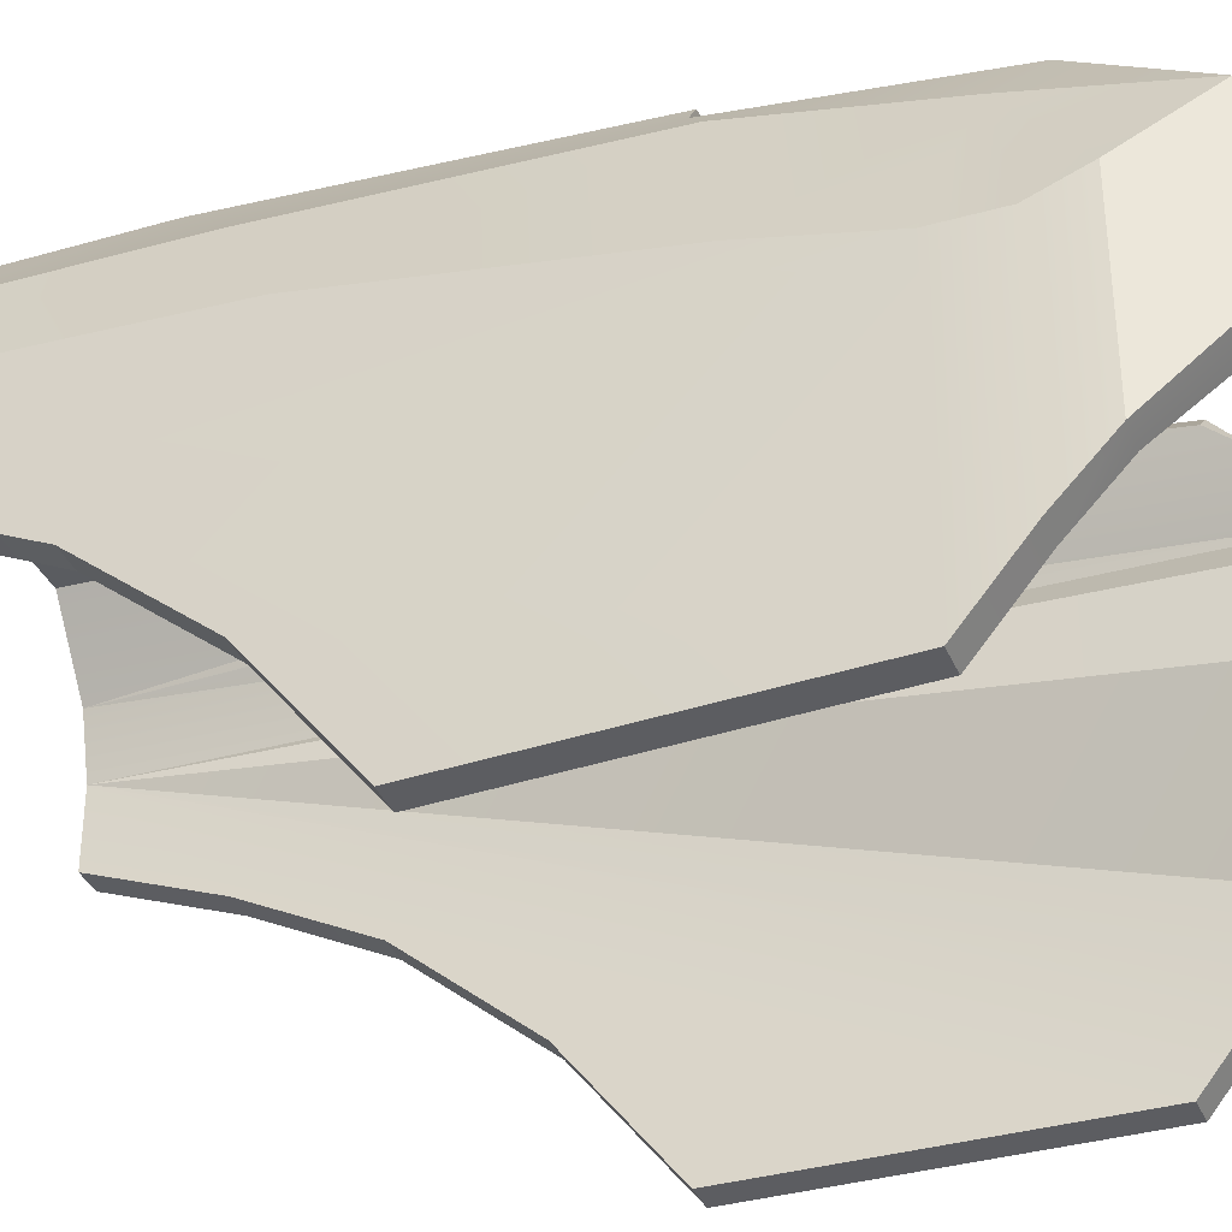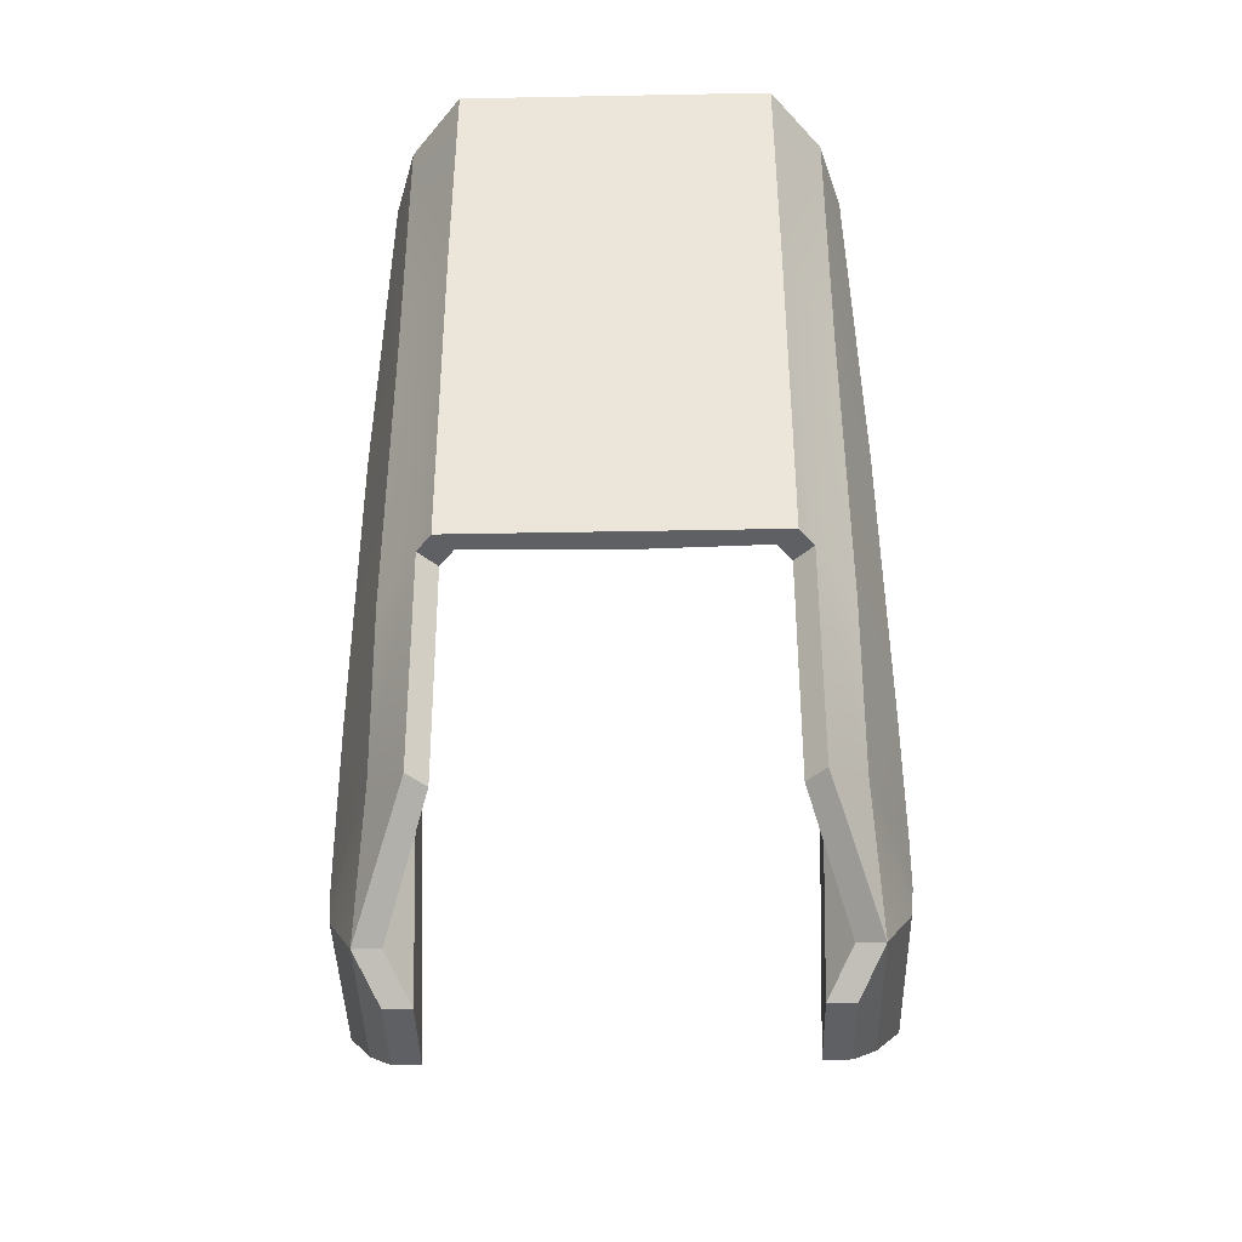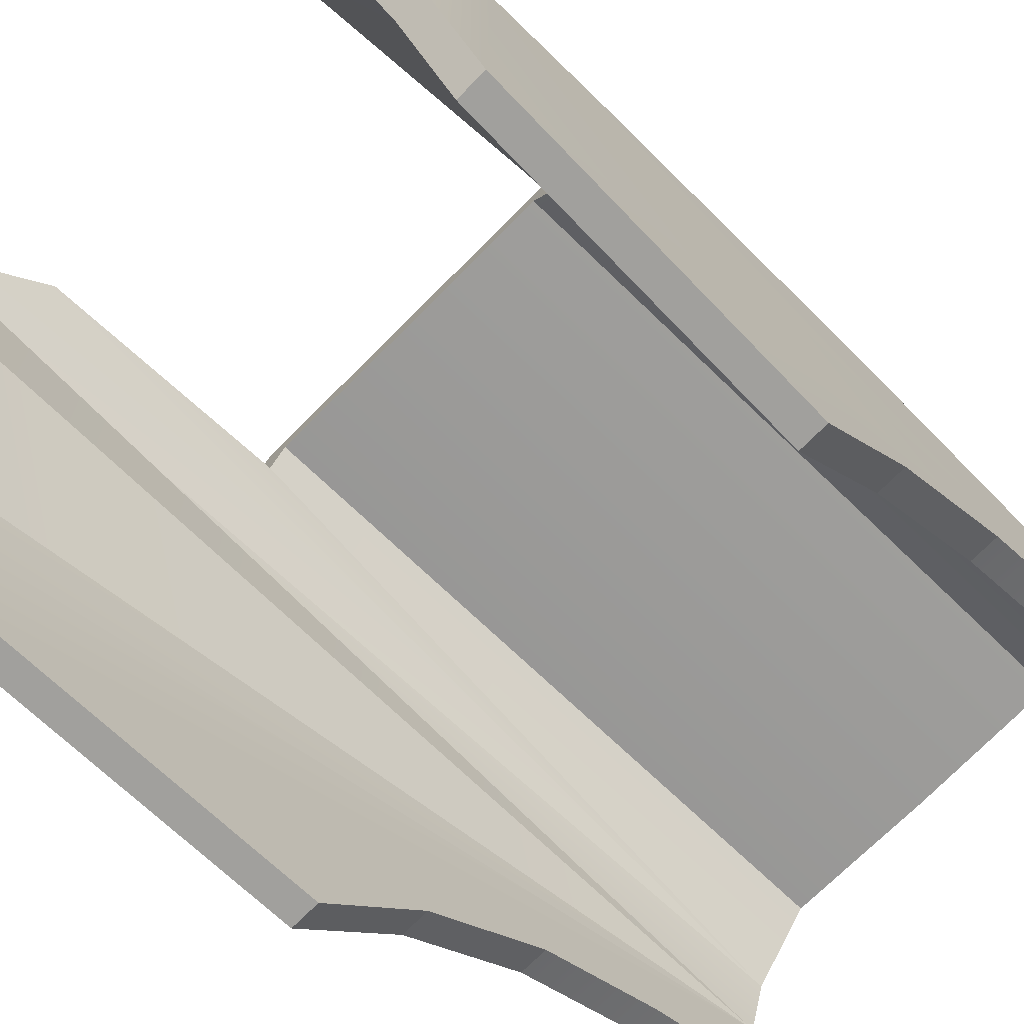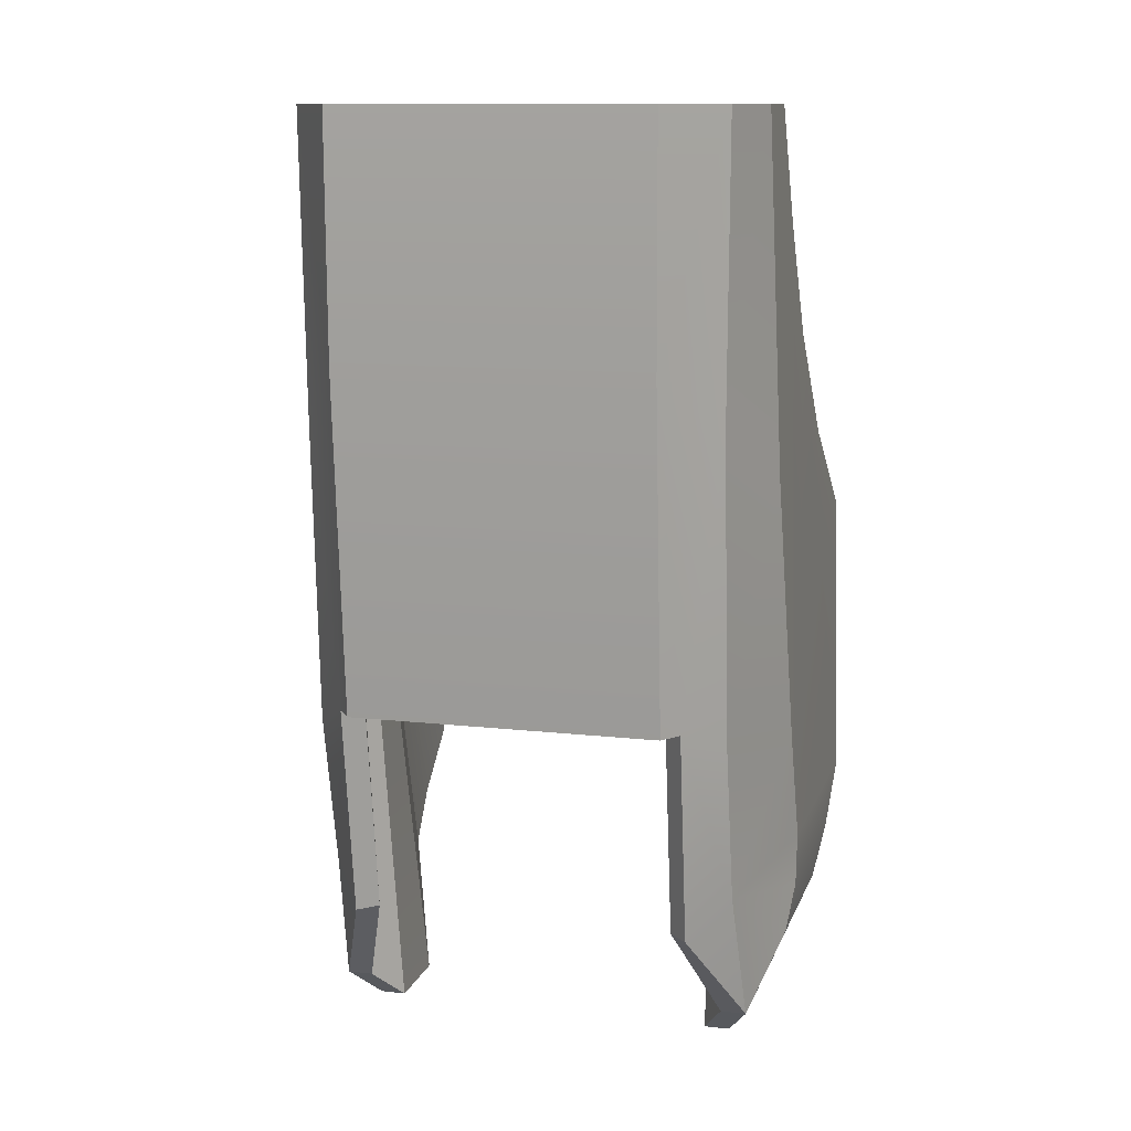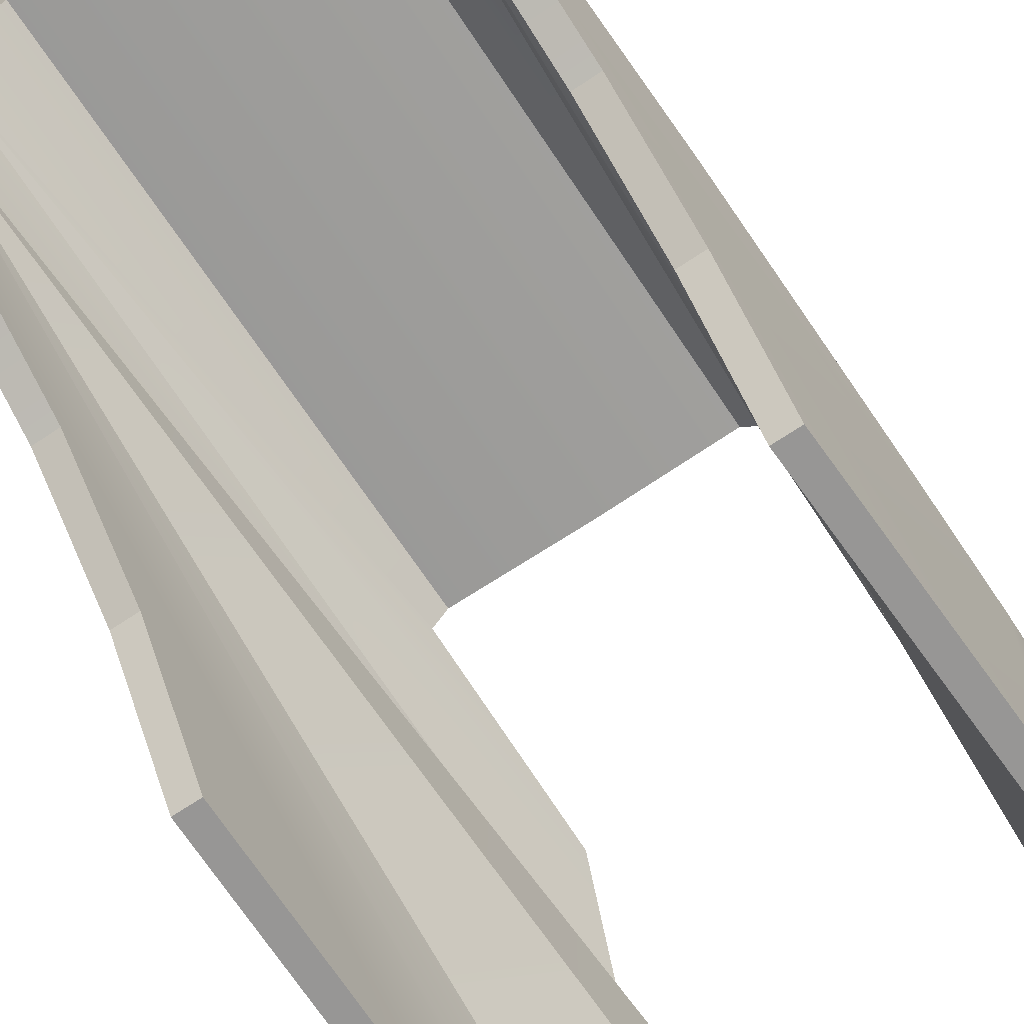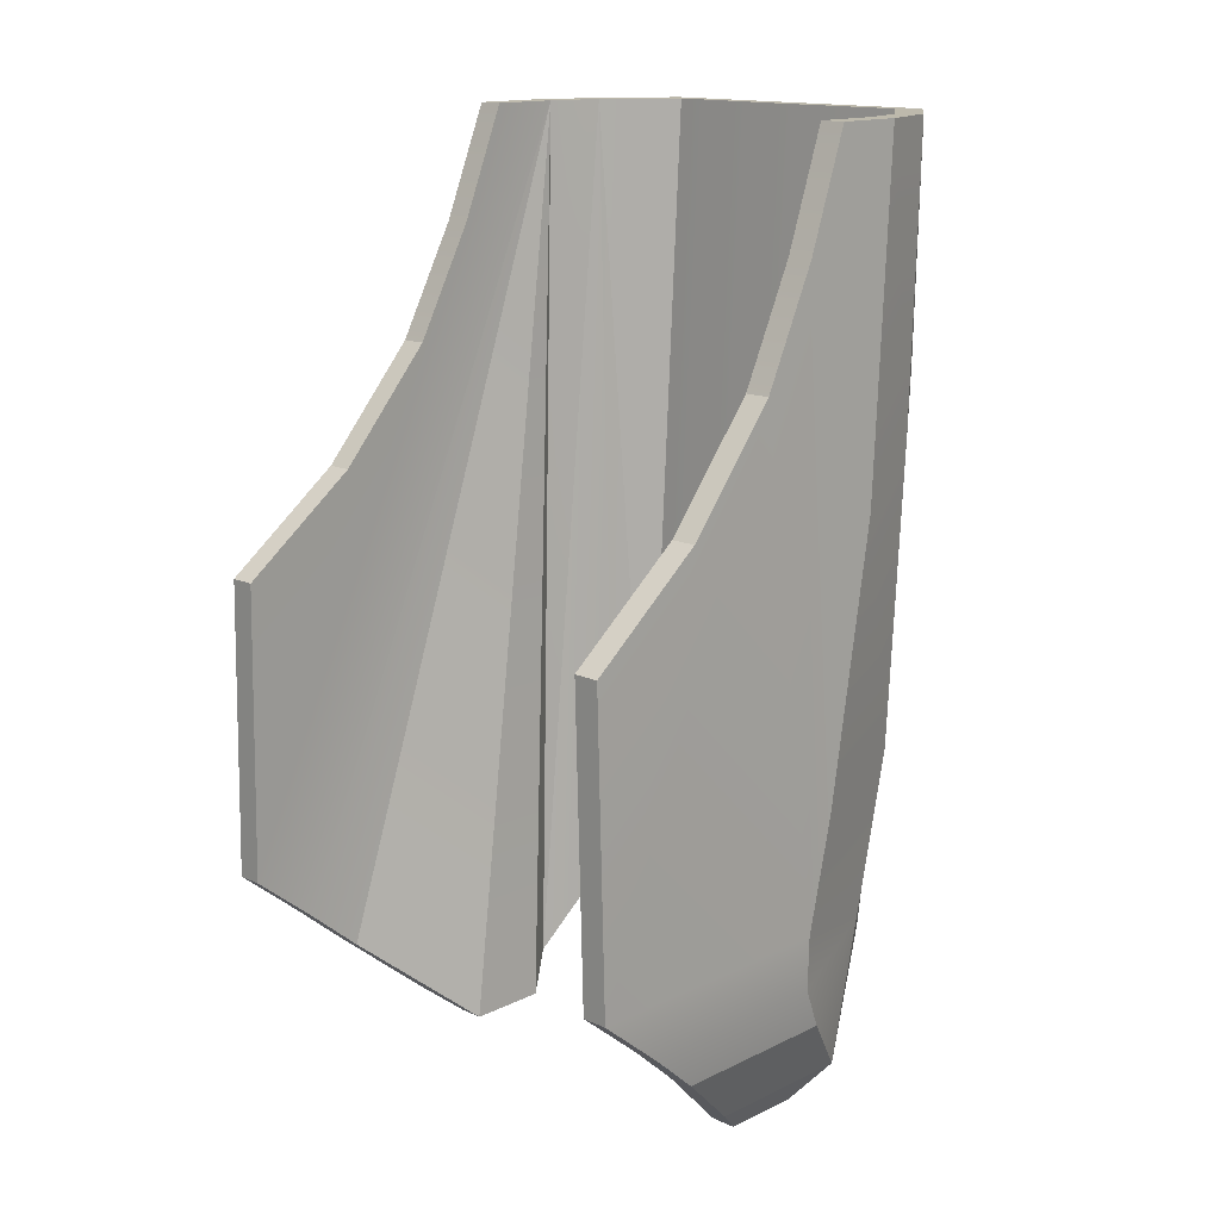
<metadata>
{"format":"obj","ext":"obj","renderer":"f3d","projection":"perspective","resolution":1024,"background":"white","views":[{"elev":-36.6,"azim":-68.5,"up":"+Z"},{"elev":-42.7,"azim":1.3,"up":"+Y"},{"elev":-71.5,"azim":45.4,"up":"+Z"},{"elev":11.6,"azim":15.3,"up":"+Y"},{"elev":-67.9,"azim":-145.9,"up":"+Z"},{"elev":15.0,"azim":-135.9,"up":"+Y"}]}
</metadata>
<code>
o leg_lower_left
v 0.03219 -0.07843 -0.03676
v -0.03219 -0.07843 -0.03676
v 0.0311 -0.03922 -0.03683
v -0.0311 -0.03922 -0.03683
v 0.03077 -0.02731 -0.02137
v -0.03077 -0.02731 -0.02137
v 0.03036 -0.01276 -0.008963
v -0.03036 -0.01276 -0.008963
v 0.02996 0.001759 -0.001538
v -0.02996 0.001759 -0.001538
v 0.02955 0.01647 0.004135
v -0.02955 0.01647 0.004135
v 0.02955 0.01647 0.01326
v -0.02955 0.01647 0.01326
v 0.03081 -0.02873 0.009322
v -0.03081 -0.02873 0.009322
v 0.03179 -0.06398 0.002063
v -0.03179 -0.06398 0.002063
v 0.03219 -0.07829 -0.001878
v -0.03219 -0.07829 -0.001878
v 0.02452 -0.1043 0.004272
v -0.02452 -0.1043 0.004272
v 0.02759 -0.09993 0.008804
v -0.02759 -0.09993 0.008804
v 0.03133 -0.09101 0.0009325
v -0.03133 -0.09101 0.0009325
v 0.03206 -0.08529 -0.00193
v -0.03206 -0.08529 -0.00193
v 0.02452 -0.1043 -0.006347
v -0.02452 -0.1043 -0.006347
v 0.02759 -0.09993 -0.01148
v -0.02759 -0.09993 -0.01148
v 0.03133 -0.09101 -0.02176
v -0.03133 -0.09101 -0.02176
v 0.03206 -0.08529 -0.02839
v -0.03206 -0.08529 -0.02839
v 0 -0.05832 0.0272
v 0 -0.01479 0.03077
v 0 0.01647 0.03125
v 0.01998 -0.05832 0.0272
v -0.01998 -0.05832 0.0272
v 0.01998 -0.01479 0.03077
v -0.01998 -0.01479 0.03077
v 0.01998 0.01647 0.03125
v -0.01998 0.01647 0.03125
v 0.02189 -0.05832 0.02457
v -0.02189 -0.05832 0.02457
v 0.02189 -0.08623 0.02052
v -0.02189 -0.08623 0.02052
v 0.02668 0.01647 0.0226
v -0.02668 0.01647 0.0226
v 0.02635 -0.02176 0.02182
v -0.02635 -0.02176 0.02182
v 0.02657 -0.06115 0.01904
v -0.02657 -0.06115 0.01904
v 0.02659 -0.08226 0.01428
v -0.02659 -0.08226 0.01428
v 0.02888 -0.07843 -0.03676
v -0.02888 -0.07843 -0.03676
v 0.02779 -0.03921 -0.03683
v -0.02779 -0.03921 -0.03683
v 0.02746 -0.02731 -0.02137
v -0.02746 -0.02731 -0.02137
v 0.02705 -0.01276 -0.008963
v -0.02705 -0.01276 -0.008963
v 0.02665 0.001759 -0.001538
v -0.02665 0.001759 -0.001538
v 0.02624 0.01647 0.004135
v -0.02624 0.01647 0.004135
v 0.02624 0.01647 0.01326
v -0.02624 0.01647 0.01326
v 0.02121 -0.1043 0.004272
v -0.02121 -0.1043 0.004272
v 0.02428 -0.09993 0.008804
v -0.02428 -0.09993 0.008804
v 0.02121 -0.1043 -0.006347
v -0.02121 -0.1043 -0.006347
v 0.02428 -0.09993 -0.01148
v -0.02428 -0.09993 -0.01148
v 0.02802 -0.09101 -0.02176
v -0.02802 -0.09101 -0.02176
v 0.02875 -0.08529 -0.02839
v -0.02875 -0.08529 -0.02839
v 0.0176 -0.05832 0.02481
v -0.0176 -0.05832 0.02481
v 0.0176 0.01647 0.02886
v -0.0176 0.01647 0.02886
v 0.0195 -0.05832 0.02219
v -0.0195 -0.05832 0.02219
v 0.0195 -0.08623 0.01813
v -0.0195 -0.08623 0.01813
v 0.02429 0.01647 0.02021
v -0.02429 0.01647 0.02021
v 0 -0.05832 0.02431
v 0 0.01647 0.02837
f 11 13 15
f 16 14 12
f 11 15 17
f 18 16 12
f 9 11 17
f 18 12 10
f 9 17 19
f 20 18 10
f 7 9 19
f 20 10 8
f 19 1 7
f 8 2 20
f 7 1 5
f 6 2 8
f 5 1 3
f 4 2 6
f 31 23 21
f 22 24 32
f 25 23 31
f 32 24 26
f 31 21 29
f 30 22 32
f 33 25 31
f 32 26 34
f 27 25 33
f 34 26 28
f 1 19 27
f 28 20 2
f 35 27 33
f 34 28 36
f 1 27 35
f 36 28 2
f 56 23 25
f 26 24 57
f 27 19 56
f 57 20 28
f 27 56 25
f 26 57 28
f 23 56 48
f 49 57 24
f 46 48 56 54
f 57 49 47 55
f 17 54 56 19
f 57 55 18 20
f 46 54 52
f 53 55 47
f 15 52 54 17
f 55 53 16 18
f 13 50 52 15
f 53 51 14 16
f 40 46 42
f 43 47 41
f 42 46 52
f 53 47 43
f 42 52 50 44
f 51 53 43 45
f 37 40 42 38
f 43 41 37 38
f 38 42 44 39
f 45 43 38 39
f 13 70 92 50
f 93 71 14 51
f 11 68 70 13
f 71 69 12 14
f 9 66 68 11
f 69 67 10 12
f 7 64 66 9
f 67 65 8 10
f 5 62 64 7
f 65 63 6 8
f 44 50 92 86
f 93 51 45 87
f 3 60 62 5
f 63 61 4 6
f 1 58 60 3
f 61 59 2 4
f 1 35 82 58
f 83 36 2 59
f 33 80 82 35
f 83 81 34 36
f 31 78 80 33
f 81 79 32 34
f 29 76 78 31
f 79 77 30 32
f 21 72 76 29
f 77 73 22 30
f 21 23 74 72
f 75 24 22 73
f 23 48 90 74
f 91 49 24 75
f 46 88 90 48
f 91 89 47 49
f 40 84 88 46
f 89 85 41 47
f 39 44 86 95
f 87 45 39 95
f 37 94 84 40
f 85 94 37 41
f 84 94 95 86
f 95 94 85 87
f 84 86 92 88
f 93 87 85 89
f 88 92 90
f 91 93 89
f 74 90 92
f 93 91 75
f 70 74 92
f 93 75 71
f 70 72 74
f 75 73 71
f 70 76 72
f 73 77 71
f 80 76 70
f 71 77 81
f 82 80 70
f 71 81 83
f 58 82 70
f 71 83 59
f 80 78 76
f 77 79 81
f 64 58 66
f 67 59 65
f 62 58 64
f 65 59 63
f 60 58 62
f 63 59 61
f 58 70 66
f 67 71 59
f 66 70 68
f 69 71 67

</code>
